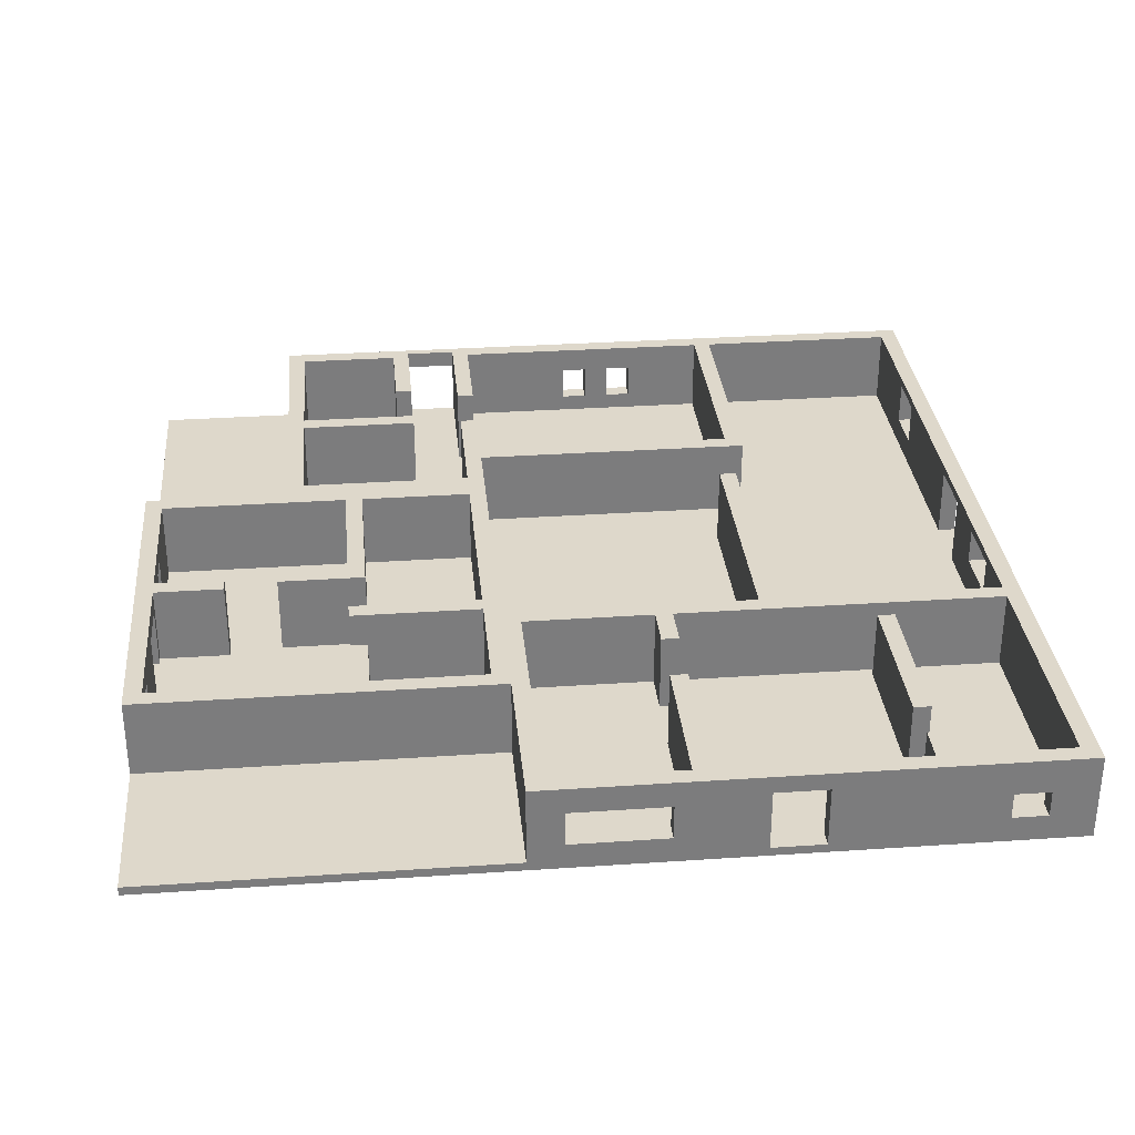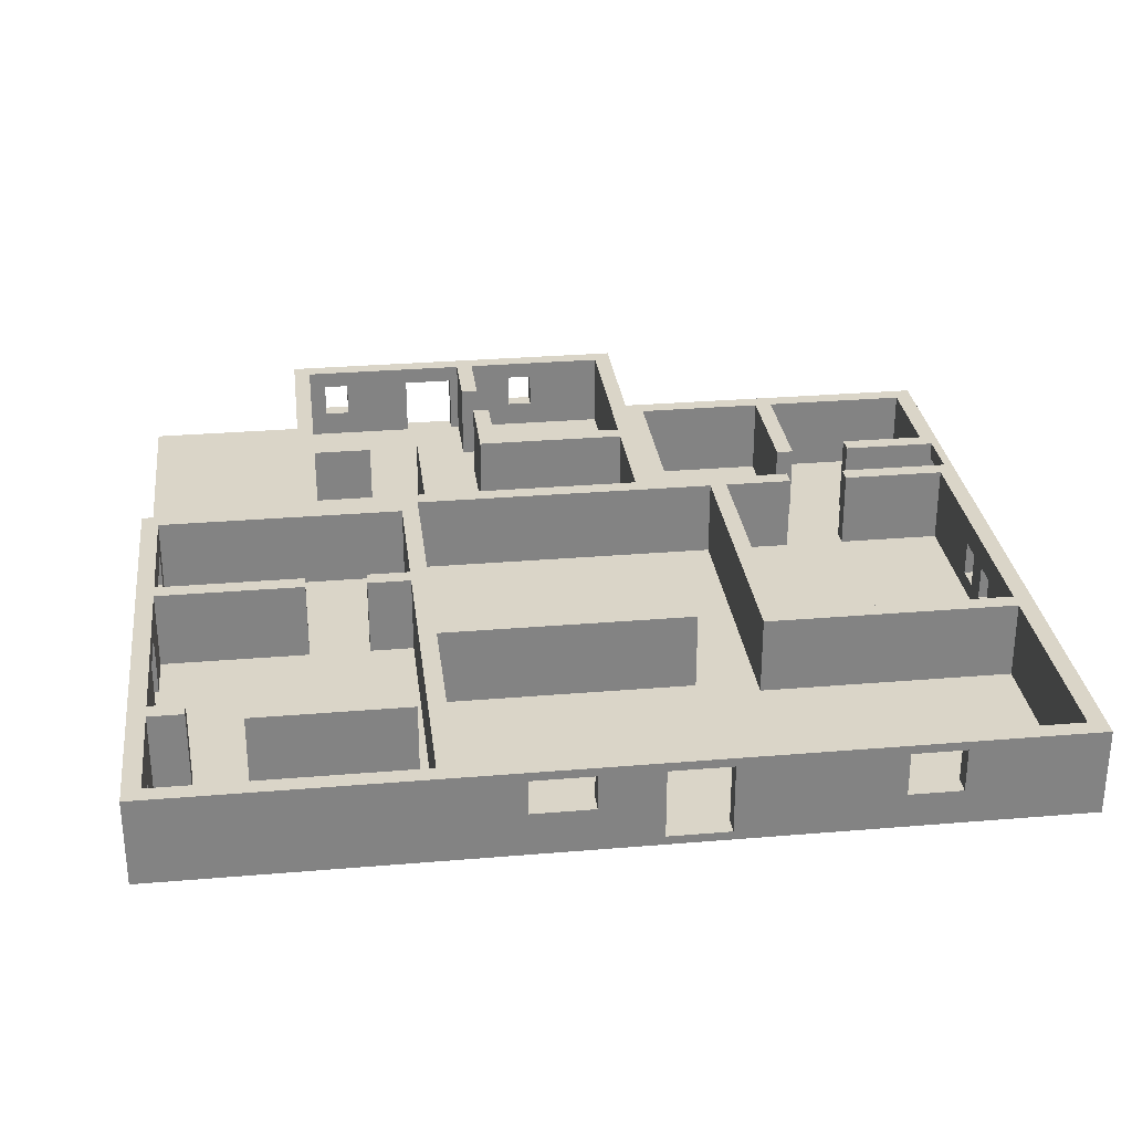
<metadata>
{"format":"obj","ext":"obj","renderer":"f3d","projection":"perspective","resolution":1024,"background":"white","views":[{"elev":31.6,"azim":174.5,"up":"+Y"},{"elev":29.3,"azim":-97.1,"up":"+Y"}]}
</metadata>
<code>
v -50 0 50
v -50 0 49
v -50 0 -50
v -50 1 49
v -50 1 11
v -50 1 4
v -50 1 -18
v -50 1 -50
v -50 4 35
v -50 4 29
v -50 5 -3
v -50 5 -10
v -50 9 35
v -50 9 29
v -50 9 11
v -50 9 4
v -50 9 -3
v -50 9 -10
v -50 10 50
v -50 10 -18
v -50 10 -50
v -41 3 -48
v -41 3 -50
v -41 6 -48
v -41 6 -50
v -35 1 -20
v -35 1 -38
v -35 1 -44
v -35 1 -48
v -35 9 -20
v -35 9 -38
v -35 10 -44
v -35 10 -48
v -24 1 48
v -24 1 19
v -24 10 48
v -24 10 19
v -22 1 12
v -22 1 -17
v -22 10 12
v -22 10 -17
v -16 1 -48
v -16 1 -50
v -16 8 -48
v -16 8 -50
v -10 1 -19
v -10 1 -24
v -10 1 -31
v -10 1 -48
v -10 3 50
v -10 3 48
v -10 7 50
v -10 7 48
v -10 10 -19
v -10 10 -24
v -10 10 -31
v -10 10 -48
v -4 3 50
v -4 3 48
v -4 7 50
v -4 7 48
v 5 3 -48
v 5 3 -50
v 5 7 -48
v 5 7 -50
v 7 1 -19
v 7 1 -48
v 7 10 -19
v 7 10 -48
v 9 1 48
v 9 1 36
v 9 1 29
v 9 1 21
v 9 1 19
v 9 1 -17
v 9 10 48
v 9 10 36
v 9 10 29
v 9 10 21
v 9 10 19
v 9 10 -17
v 17 1 50
v 17 1 38
v 17 1 31
v 17 1 29
v 17 8 50
v 17 8 49
v 17 10 49
v 17 10 38
v 17 10 31
v 17 10 29
v 24 1 10
v 24 1 -8
v 24 1 -22
v 24 1 -29
v 24 10 10
v 24 10 -8
v 24 10 -22
v 24 10 -29
v 31 1 48
v 31 1 31
v 31 1 29
v 31 1 14
v 31 10 48
v 31 10 31
v 31 10 29
v 31 10 14
v 40 1 -7
v 40 1 -9
v 40 10 -7
v 40 10 -9
v 48 1 10
v 48 1 -7
v 48 1 -9
v 48 1 -10
v 48 1 -16
v 48 1 -29
v 48 4 1
v 48 4 -2
v 48 4 -24
v 48 4 -27
v 48 8 1
v 48 8 -2
v 48 8 -10
v 48 8 -16
v 48 8 -24
v 48 8 -27
v 48 10 10
v 48 10 -7
v 48 10 -9
v 48 10 -29
v -48 1 48
v -48 1 11
v -48 1 4
v -48 1 -17
v -48 1 -19
v -48 1 -48
v -48 4 35
v -48 4 29
v -48 5 -3
v -48 5 -10
v -48 9 35
v -48 9 29
v -48 9 11
v -48 9 4
v -48 9 -3
v -48 9 -10
v -48 10 48
v -48 10 -17
v -48 10 -19
v -48 10 -48
v -45 3 -48
v -45 3 -50
v -45 6 -48
v -45 6 -50
v -33 1 -20
v -33 1 -38
v -33 1 -44
v -33 1 -48
v -33 9 -20
v -33 9 -38
v -33 10 -44
v -33 10 -48
v -22 1 48
v -22 1 21
v -22 1 -48
v -22 1 -50
v -22 8 -48
v -22 8 -50
v -22 10 48
v -22 10 21
v -20 1 12
v -20 1 -17
v -20 10 12
v -20 10 -17
v -13 3 50
v -13 3 48
v -13 7 50
v -13 7 48
v -8 1 -19
v -8 1 -24
v -8 1 -31
v -8 1 -48
v -8 10 -19
v -8 10 -24
v -8 10 -31
v -8 10 -48
v -7 3 50
v -7 3 48
v -7 7 50
v -7 7 48
v -6 3 -48
v -6 3 -50
v -6 7 -48
v -6 7 -50
v 9 1 -31
v 9 1 -50
v 9 10 -31
v 9 10 -50
v 11 1 50
v 11 1 36
v 11 1 29
v 11 1 14
v 11 1 10
v 11 1 -14
v 11 1 -16
v 11 1 -29
v 11 8 50
v 11 8 49
v 11 10 49
v 11 10 36
v 11 10 29
v 11 10 14
v 11 10 10
v 11 10 -14
v 11 10 -16
v 11 10 -29
v 19 1 48
v 19 1 38
v 19 10 48
v 19 10 38
v 26 1 10
v 26 1 -6
v 26 1 -14
v 26 1 -16
v 26 1 -22
v 26 1 -29
v 26 10 10
v 26 10 -6
v 26 10 -14
v 26 10 -16
v 26 10 -22
v 26 10 -29
v 33 1 50
v 33 1 12
v 33 10 50
v 33 10 12
v 34 1 -6
v 34 1 -8
v 34 10 -6
v 34 10 -8
v 50 0 50
v 50 0 -50
v 50 1 50
v 50 1 12
v 50 1 -10
v 50 1 -16
v 50 1 -31
v 50 1 -50
v 50 4 1
v 50 4 -2
v 50 4 -24
v 50 4 -27
v 50 8 1
v 50 8 -2
v 50 8 -10
v 50 8 -16
v 50 8 -24
v 50 8 -27
v 50 10 12
v 50 10 -31
v -50 0 50
v -50 10 50
v -43 0 50
v -43 1 50
v -21 1 50
v -21 10 50
v -13 3 50
v -13 7 50
v -10 3 50
v -10 7 50
v -7 3 50
v -7 7 50
v -4 3 50
v -4 7 50
v 11 1 50
v 11 8 50
v 17 1 50
v 17 8 50
v 33 1 50
v 33 10 50
v 50 0 50
v 50 1 50
v 17 1 31
v 17 10 31
v 31 1 31
v 31 10 31
v -50 4 29
v -50 9 29
v -48 4 29
v -48 9 29
v 9 1 29
v 9 10 29
v 11 1 29
v 11 10 29
v -22 1 21
v -22 10 21
v -21 1 21
v -21 10 21
v 9 1 21
v 9 10 21
v 11 1 14
v 11 10 14
v 31 1 14
v 31 10 14
v -22 1 12
v -22 10 12
v -20 1 12
v -20 10 12
v 33 1 12
v 33 10 12
v 50 1 12
v 50 10 12
v -50 1 4
v -50 9 4
v -48 1 4
v -48 9 4
v 48 4 -2
v 48 8 -2
v 50 4 -2
v 50 8 -2
v 26 1 -6
v 26 10 -6
v 34 1 -6
v 34 10 -6
v 40 1 -7
v 40 10 -7
v 48 1 -7
v 48 10 -7
v -50 5 -10
v -50 9 -10
v -48 5 -10
v -48 9 -10
v 11 1 -14
v 11 10 -14
v 26 1 -14
v 26 10 -14
v 48 1 -16
v 48 8 -16
v 50 1 -16
v 50 8 -16
v -48 1 -17
v -48 10 -17
v -22 1 -17
v -22 10 -17
v -20 1 -17
v -20 10 -17
v 9 1 -17
v 9 10 -17
v -35 1 -20
v -35 9 -20
v -33 1 -20
v -33 9 -20
v 24 1 -22
v 24 10 -22
v 26 1 -22
v 26 10 -22
v 48 4 -27
v 48 8 -27
v 50 4 -27
v 50 8 -27
v 11 1 -29
v 11 10 -29
v 24 1 -29
v 24 10 -29
v 26 1 -29
v 26 10 -29
v 48 1 -29
v 48 10 -29
v -10 1 -31
v -10 10 -31
v -8 1 -31
v -8 10 -31
v -35 1 -44
v -35 10 -44
v -33 1 -44
v -33 10 -44
v -48 1 -48
v -48 10 -48
v -45 3 -48
v -45 6 -48
v -41 3 -48
v -41 6 -48
v -35 1 -48
v -35 10 -48
v -33 1 -48
v -33 10 -48
v -22 1 -48
v -22 8 -48
v -16 1 -48
v -16 8 -48
v -10 1 -48
v -10 10 -48
v -8 1 -48
v -8 10 -48
v -6 3 -48
v -6 7 -48
v 5 3 -48
v 5 7 -48
v 7 1 -48
v 7 10 -48
v 11 8 49
v 11 10 49
v 17 8 49
v 17 10 49
v -48 1 48
v -48 10 48
v -24 1 48
v -24 10 48
v -22 1 48
v -22 10 48
v -21 1 48
v -21 10 48
v -13 3 48
v -13 7 48
v -10 3 48
v -10 7 48
v -7 3 48
v -7 7 48
v -4 3 48
v -4 7 48
v 9 1 48
v 9 10 48
v 19 1 48
v 19 10 48
v 31 1 48
v 31 10 48
v 17 1 38
v 17 10 38
v 19 1 38
v 19 10 38
v 9 1 36
v 9 10 36
v 11 1 36
v 11 10 36
v -50 4 35
v -50 9 35
v -48 4 35
v -48 9 35
v 17 1 29
v 17 10 29
v 31 1 29
v 31 10 29
v -24 1 19
v -24 10 19
v 9 1 19
v 9 10 19
v -50 1 11
v -50 9 11
v -48 1 11
v -48 9 11
v 11 1 10
v 11 10 10
v 24 1 10
v 24 10 10
v 26 1 10
v 26 10 10
v 48 1 10
v 48 10 10
v 48 4 1
v 48 8 1
v 50 4 1
v 50 8 1
v -50 5 -3
v -50 9 -3
v -48 5 -3
v -48 9 -3
v 24 1 -8
v 24 10 -8
v 34 1 -8
v 34 10 -8
v 40 1 -9
v 40 10 -9
v 48 1 -9
v 48 10 -9
v 48 1 -10
v 48 8 -10
v 50 1 -10
v 50 8 -10
v 11 1 -16
v 11 10 -16
v 26 1 -16
v 26 10 -16
v -48 1 -19
v -48 10 -19
v -10 1 -19
v -10 10 -19
v -8 1 -19
v -8 10 -19
v 7 1 -19
v 7 10 -19
v -10 1 -24
v -10 10 -24
v -8 1 -24
v -8 10 -24
v 48 4 -24
v 48 8 -24
v 50 4 -24
v 50 8 -24
v 9 1 -31
v 9 10 -31
v 50 1 -31
v 50 10 -31
v -35 1 -38
v -35 9 -38
v -33 1 -38
v -33 9 -38
v -50 0 -50
v -50 1 -50
v -50 10 -50
v -45 3 -50
v -45 6 -50
v -41 3 -50
v -41 6 -50
v -22 1 -50
v -22 8 -50
v -16 1 -50
v -16 8 -50
v -6 3 -50
v -6 7 -50
v 5 3 -50
v 5 7 -50
v 9 1 -50
v 9 10 -50
v 50 0 -50
v 50 1 -50
v -50 0 50
v -43 0 50
v 50 0 50
v -50 0 49
v -48 0 49
v -43 0 49
v -24 0 49
v -48 0 48
v -24 0 48
v -35 0 -20
v -33 0 -20
v -35 0 -38
v -33 0 -38
v -50 0 -50
v 50 0 -50
v -45 6 -48
v -41 6 -48
v -45 6 -50
v -41 6 -50
v -13 7 50
v -10 7 50
v -7 7 50
v -4 7 50
v -13 7 48
v -10 7 48
v -7 7 48
v -4 7 48
v -6 7 -48
v 5 7 -48
v -6 7 -50
v 5 7 -50
v 11 8 50
v 17 8 50
v 11 8 49
v 17 8 49
v 48 8 1
v 50 8 1
v 48 8 -2
v 50 8 -2
v 48 8 -10
v 50 8 -10
v 48 8 -16
v 50 8 -16
v 48 8 -24
v 50 8 -24
v 48 8 -27
v 50 8 -27
v -22 8 -48
v -16 8 -48
v -22 8 -50
v -16 8 -50
v -50 9 35
v -48 9 35
v -50 9 29
v -48 9 29
v -50 9 11
v -48 9 11
v -50 9 4
v -48 9 4
v -50 9 -3
v -48 9 -3
v -50 9 -10
v -48 9 -10
v 11 1 50
v 17 1 50
v 33 1 50
v 50 1 50
v -48 1 48
v -24 1 48
v -22 1 48
v -21 1 48
v 9 1 48
v 19 1 48
v 31 1 48
v 17 1 38
v 19 1 38
v 9 1 36
v 11 1 36
v 17 1 31
v 31 1 31
v 9 1 29
v 11 1 29
v 17 1 29
v 31 1 29
v -22 1 21
v -21 1 21
v 9 1 21
v -24 1 19
v 9 1 19
v 11 1 14
v 31 1 14
v -22 1 12
v -20 1 12
v 33 1 12
v 50 1 12
v -50 1 11
v -48 1 11
v 11 1 10
v 24 1 10
v 26 1 10
v 48 1 10
v -50 1 4
v -48 1 4
v 26 1 -6
v 34 1 -6
v 40 1 -7
v 48 1 -7
v 24 1 -8
v 34 1 -8
v 40 1 -9
v 48 1 -9
v 48 1 -10
v 50 1 -10
v 11 1 -14
v 26 1 -14
v 11 1 -16
v 26 1 -16
v 48 1 -16
v 50 1 -16
v -48 1 -17
v -22 1 -17
v -20 1 -17
v 9 1 -17
v -48 1 -19
v -10 1 -19
v -8 1 -19
v 7 1 -19
v -35 1 -20
v -33 1 -20
v 24 1 -22
v 26 1 -22
v -10 1 -24
v -8 1 -24
v 11 1 -29
v 24 1 -29
v 26 1 -29
v 48 1 -29
v -10 1 -31
v -8 1 -31
v 9 1 -31
v 50 1 -31
v -35 1 -38
v -33 1 -38
v -35 1 -44
v -33 1 -44
v -48 1 -48
v -35 1 -48
v -33 1 -48
v -22 1 -48
v -16 1 -48
v -10 1 -48
v -8 1 -48
v 7 1 -48
v -22 1 -50
v -16 1 -50
v 9 1 -50
v 50 1 -50
v -13 3 50
v -10 3 50
v -7 3 50
v -4 3 50
v -13 3 48
v -10 3 48
v -7 3 48
v -4 3 48
v -45 3 -48
v -41 3 -48
v -6 3 -48
v 5 3 -48
v -45 3 -50
v -41 3 -50
v -6 3 -50
v 5 3 -50
v -50 4 35
v -48 4 35
v -50 4 29
v -48 4 29
v 48 4 1
v 50 4 1
v 48 4 -2
v 50 4 -2
v 48 4 -24
v 50 4 -24
v 48 4 -27
v 50 4 -27
v -50 5 -3
v -48 5 -3
v -50 5 -10
v -48 5 -10
v -35 9 -20
v -33 9 -20
v -35 9 -38
v -33 9 -38
v -50 10 50
v -21 10 50
v 33 10 50
v 11 10 49
v 17 10 49
v -48 10 48
v -24 10 48
v -22 10 48
v -21 10 48
v 9 10 48
v 19 10 48
v 31 10 48
v 17 10 38
v 19 10 38
v 9 10 36
v 11 10 36
v 17 10 31
v 31 10 31
v 9 10 29
v 11 10 29
v 17 10 29
v 31 10 29
v -22 10 21
v -21 10 21
v 9 10 21
v -21 10 20
v 10 10 20
v -24 10 19
v 9 10 19
v 11 10 14
v 31 10 14
v -22 10 12
v -20 10 12
v 10 10 12
v 33 10 12
v 50 10 12
v 11 10 10
v 24 10 10
v 26 10 10
v 48 10 10
v 26 10 -6
v 34 10 -6
v 40 10 -7
v 48 10 -7
v 24 10 -8
v 34 10 -8
v 40 10 -9
v 48 10 -9
v 11 10 -14
v 26 10 -14
v 11 10 -16
v 26 10 -16
v -48 10 -17
v -22 10 -17
v -21 10 -17
v -20 10 -17
v 9 10 -17
v -50 10 -18
v -22 10 -18
v -21 10 -18
v 9 10 -18
v 10 10 -18
v -48 10 -19
v -10 10 -19
v -8 10 -19
v 7 10 -19
v 24 10 -22
v 26 10 -22
v -10 10 -24
v -8 10 -24
v 11 10 -29
v 24 10 -29
v 26 10 -29
v 48 10 -29
v -10 10 -31
v -8 10 -31
v 9 10 -31
v 50 10 -31
v -35 10 -44
v -33 10 -44
v -48 10 -48
v -35 10 -48
v -33 10 -48
v -10 10 -48
v -8 10 -48
v 7 10 -48
v -50 10 -50
v 9 10 -50
f 4 2 1
f 4 3 2
f 5 3 4
f 6 3 5
f 7 3 6
f 8 3 7
f 9 5 4
f 10 5 9
f 11 7 6
f 12 7 11
f 13 9 4
f 14 5 10
f 15 5 14
f 16 11 6
f 17 11 16
f 18 7 12
f 19 4 1
f 19 18 17
f 19 13 4
f 19 17 16
f 19 16 15
f 19 15 14
f 19 14 13
f 20 7 18
f 20 18 19
f 20 8 7
f 21 8 20
f 24 23 22
f 25 23 24
f 30 27 26
f 31 27 30
f 32 29 28
f 33 29 32
f 36 35 34
f 37 35 36
f 40 39 38
f 41 39 40
f 44 43 42
f 45 43 44
f 52 51 50
f 53 51 52
f 54 47 46
f 55 47 54
f 56 49 48
f 57 49 56
f 60 59 58
f 61 59 60
f 64 63 62
f 65 63 64
f 68 67 66
f 69 67 68
f 76 71 70
f 77 71 76
f 78 73 72
f 79 73 78
f 80 75 74
f 81 75 80
f 86 83 82
f 87 83 86
f 88 83 87
f 89 83 88
f 90 85 84
f 91 85 90
f 96 93 92
f 97 93 96
f 98 95 94
f 99 95 98
f 104 101 100
f 105 101 104
f 106 103 102
f 107 103 106
f 110 109 108
f 111 109 110
f 118 113 112
f 119 113 118
f 120 117 116
f 121 117 120
f 122 118 112
f 123 113 119
f 124 115 114
f 125 120 116
f 126 120 125
f 127 117 121
f 128 122 112
f 128 123 122
f 129 113 123
f 129 123 128
f 130 127 126
f 130 126 125
f 130 124 114
f 130 125 124
f 131 117 127
f 131 127 130
f 132 133 138
f 138 133 139
f 134 135 140
f 140 135 141
f 132 138 142
f 139 133 143
f 143 133 144
f 134 140 145
f 145 140 146
f 141 135 147
f 132 142 148
f 146 147 148
f 145 146 148
f 143 144 148
f 144 145 148
f 142 143 148
f 147 135 149
f 148 147 149
f 136 137 150
f 150 137 151
f 152 153 154
f 154 153 155
f 156 157 160
f 160 157 161
f 158 159 162
f 162 159 163
f 166 167 168
f 168 167 169
f 164 165 170
f 170 165 171
f 172 173 174
f 174 173 175
f 176 177 178
f 178 177 179
f 180 181 184
f 184 181 185
f 182 183 186
f 186 183 187
f 188 189 190
f 190 189 191
f 192 193 194
f 194 193 195
f 196 197 198
f 198 197 199
f 200 201 208
f 208 201 209
f 209 201 210
f 210 201 211
f 202 203 212
f 212 203 213
f 204 205 214
f 214 205 215
f 206 207 216
f 216 207 217
f 218 219 220
f 220 219 221
f 222 223 228
f 228 223 229
f 224 225 230
f 230 225 231
f 226 227 232
f 232 227 233
f 234 235 236
f 236 235 237
f 238 239 240
f 240 239 241
f 242 243 244
f 244 243 245
f 245 243 246
f 246 243 247
f 247 243 248
f 248 243 249
f 245 246 250
f 250 246 251
f 247 248 252
f 252 248 253
f 245 250 254
f 251 246 255
f 255 246 256
f 247 252 257
f 257 252 258
f 253 248 259
f 245 254 260
f 258 259 260
f 257 258 260
f 255 256 260
f 256 257 260
f 254 255 260
f 259 248 261
f 260 259 261
f 264 263 262
f 265 263 264
f 266 265 264
f 266 263 265
f 267 263 266
f 268 267 266
f 269 267 268
f 270 268 266
f 271 267 269
f 272 270 266
f 272 271 270
f 273 267 271
f 273 271 272
f 274 272 266
f 275 267 273
f 276 266 264
f 276 275 274
f 276 274 266
f 277 267 275
f 277 275 276
f 278 276 264
f 279 267 277
f 280 278 264
f 280 279 278
f 281 267 279
f 281 279 280
f 282 280 264
f 283 280 282
f 286 285 284
f 287 285 286
f 290 289 288
f 291 289 290
f 294 293 292
f 295 293 294
f 298 297 296
f 299 297 298
f 300 299 298
f 301 299 300
f 304 303 302
f 305 303 304
f 308 307 306
f 309 307 308
f 312 311 310
f 313 311 312
f 316 315 314
f 317 315 316
f 320 319 318
f 321 319 320
f 324 323 322
f 325 323 324
f 328 327 326
f 329 327 328
f 332 331 330
f 333 331 332
f 336 335 334
f 337 335 336
f 340 339 338
f 341 339 340
f 344 343 342
f 345 343 344
f 348 347 346
f 349 347 348
f 352 351 350
f 353 351 352
f 356 355 354
f 357 355 356
f 360 359 358
f 361 359 360
f 364 363 362
f 365 363 364
f 368 367 366
f 369 367 368
f 372 371 370
f 373 371 372
f 376 375 374
f 377 375 376
f 380 379 378
f 381 379 380
f 382 380 378
f 383 379 381
f 384 382 378
f 384 383 382
f 385 379 383
f 385 383 384
f 388 387 386
f 389 387 388
f 391 387 389
f 392 391 390
f 393 387 391
f 393 391 392
f 396 395 394
f 397 395 396
f 398 396 394
f 399 395 397
f 400 398 394
f 400 399 398
f 401 395 399
f 401 399 400
f 402 403 404
f 404 403 405
f 406 407 408
f 408 407 409
f 410 411 412
f 412 411 413
f 412 413 414
f 414 413 415
f 412 414 416
f 415 413 417
f 412 416 418
f 416 417 418
f 417 413 419
f 418 417 419
f 412 418 420
f 419 413 421
f 412 420 422
f 420 421 422
f 421 413 423
f 422 421 423
f 424 425 426
f 426 425 427
f 428 429 430
f 430 429 431
f 432 433 434
f 434 433 435
f 436 437 438
f 438 437 439
f 440 441 442
f 442 441 443
f 444 445 446
f 446 445 447
f 448 449 450
f 450 449 451
f 452 453 454
f 454 453 455
f 456 457 458
f 458 457 459
f 460 461 462
f 462 461 463
f 464 465 466
f 466 465 467
f 468 469 470
f 470 469 471
f 472 473 474
f 474 473 475
f 476 477 478
f 478 477 479
f 480 481 482
f 482 481 483
f 484 485 486
f 486 485 487
f 488 489 490
f 490 489 491
f 492 493 494
f 494 493 495
f 496 497 498
f 498 497 499
f 500 501 502
f 502 501 503
f 504 505 506
f 506 505 507
f 509 510 511
f 511 510 512
f 509 511 513
f 512 510 514
f 508 509 515
f 513 514 515
f 509 513 515
f 514 510 516
f 515 514 516
f 508 515 517
f 516 510 518
f 517 518 519
f 519 518 520
f 517 519 521
f 520 518 522
f 508 517 523
f 521 522 523
f 517 521 523
f 522 518 524
f 523 522 524
f 518 510 524
f 508 523 525
f 525 523 526
f 530 528 527
f 531 528 530
f 532 529 528
f 532 528 531
f 533 529 532
f 534 531 530
f 534 532 531
f 534 533 532
f 535 529 533
f 535 533 534
f 536 535 534
f 537 535 536
f 538 536 534
f 538 537 536
f 539 535 537
f 539 537 538
f 540 534 530
f 540 538 534
f 540 539 538
f 541 535 539
f 541 539 540
f 541 529 535
f 544 543 542
f 545 543 544
f 550 547 546
f 551 547 550
f 552 549 548
f 553 549 552
f 556 555 554
f 557 555 556
f 560 559 558
f 561 559 560
f 564 563 562
f 565 563 564
f 568 567 566
f 569 567 568
f 572 571 570
f 573 571 572
f 576 575 574
f 577 575 576
f 580 579 578
f 581 579 580
f 584 583 582
f 585 583 584
f 588 587 586
f 589 587 588
f 590 591 601
f 599 600 602
f 596 597 603
f 597 598 603
f 590 601 604
f 601 602 604
f 604 602 605
f 603 604 605
f 602 600 606
f 605 602 606
f 596 603 607
f 603 605 607
f 607 605 608
f 608 605 609
f 596 607 611
f 611 607 612
f 612 607 613
f 594 595 614
f 609 610 616
f 608 609 616
f 616 610 617
f 614 615 618
f 618 615 619
f 592 593 620
f 620 593 621
f 614 618 623
f 594 614 623
f 622 623 628
f 623 618 629
f 628 623 629
f 626 627 630
f 630 627 631
f 631 627 632
f 632 627 633
f 624 625 634
f 631 632 635
f 635 632 636
f 634 635 636
f 636 637 638
f 636 638 640
f 638 639 640
f 634 636 640
f 624 634 640
f 640 639 641
f 641 639 643
f 643 639 644
f 644 639 645
f 629 618 646
f 646 618 647
f 619 615 648
f 648 615 649
f 650 651 654
f 654 651 655
f 642 643 656
f 643 644 656
f 656 644 657
f 655 651 658
f 652 653 659
f 642 656 660
f 660 656 661
f 657 644 662
f 662 644 663
f 655 658 664
f 658 659 664
f 659 653 665
f 664 659 665
f 650 654 668
f 655 664 669
f 650 668 670
f 668 669 670
f 669 664 671
f 670 669 671
f 650 670 672
f 672 670 673
f 671 664 674
f 674 664 675
f 675 664 676
f 676 664 677
f 665 653 678
f 678 653 679
f 675 676 680
f 680 676 681
f 666 667 682
f 682 667 683
f 684 685 688
f 688 685 689
f 686 687 690
f 690 687 691
f 692 693 696
f 696 693 697
f 694 695 698
f 698 695 699
f 700 701 702
f 702 701 703
f 704 705 706
f 706 705 707
f 708 709 710
f 710 709 711
f 712 713 714
f 714 713 715
f 716 717 718
f 718 717 719
f 721 722 723
f 723 722 724
f 720 721 725
f 725 721 726
f 726 721 727
f 721 723 728
f 727 721 728
f 728 723 729
f 724 722 730
f 730 722 731
f 724 730 732
f 732 730 733
f 729 723 734
f 734 723 735
f 731 722 737
f 736 737 740
f 737 722 741
f 740 737 741
f 726 727 742
f 738 739 744
f 742 743 745
f 743 744 745
f 744 739 746
f 745 744 746
f 742 745 747
f 726 742 747
f 745 746 747
f 747 746 748
f 746 739 749
f 741 722 750
f 746 749 753
f 748 746 753
f 749 750 753
f 750 722 754
f 753 750 754
f 753 754 756
f 754 755 756
f 756 755 757
f 757 755 758
f 758 755 759
f 757 758 760
f 759 755 763
f 760 761 764
f 757 760 764
f 764 761 765
f 762 763 766
f 763 755 767
f 766 763 767
f 753 756 768
f 753 768 770
f 768 769 770
f 770 769 771
f 720 725 772
f 751 752 773
f 773 752 774
f 774 752 775
f 748 753 776
f 720 772 777
f 772 773 777
f 773 774 778
f 777 773 778
f 775 776 779
f 778 774 779
f 774 775 779
f 776 753 780
f 779 776 780
f 753 770 781
f 780 753 781
f 777 778 782
f 779 780 782
f 778 779 782
f 782 780 783
f 783 780 784
f 784 780 785
f 783 784 788
f 788 784 789
f 781 770 790
f 780 781 790
f 786 787 791
f 791 787 792
f 767 755 793
f 791 792 796
f 790 791 796
f 792 793 796
f 780 790 796
f 785 780 796
f 793 755 797
f 796 793 797
f 777 782 800
f 798 799 801
f 801 799 802
f 794 795 803
f 803 795 804
f 785 796 805
f 801 802 806
f 804 805 806
f 803 804 806
f 777 800 806
f 802 803 806
f 800 801 806
f 805 796 807
f 806 805 807

</code>
